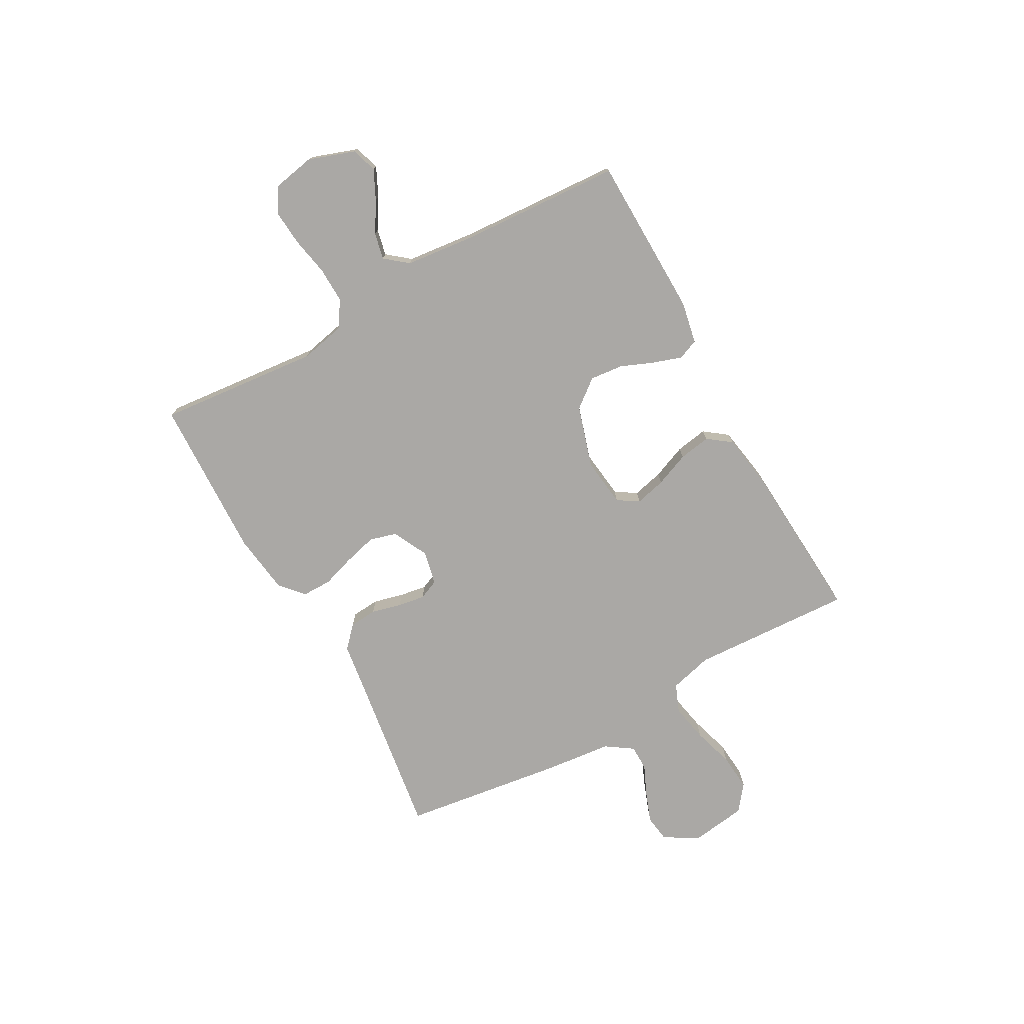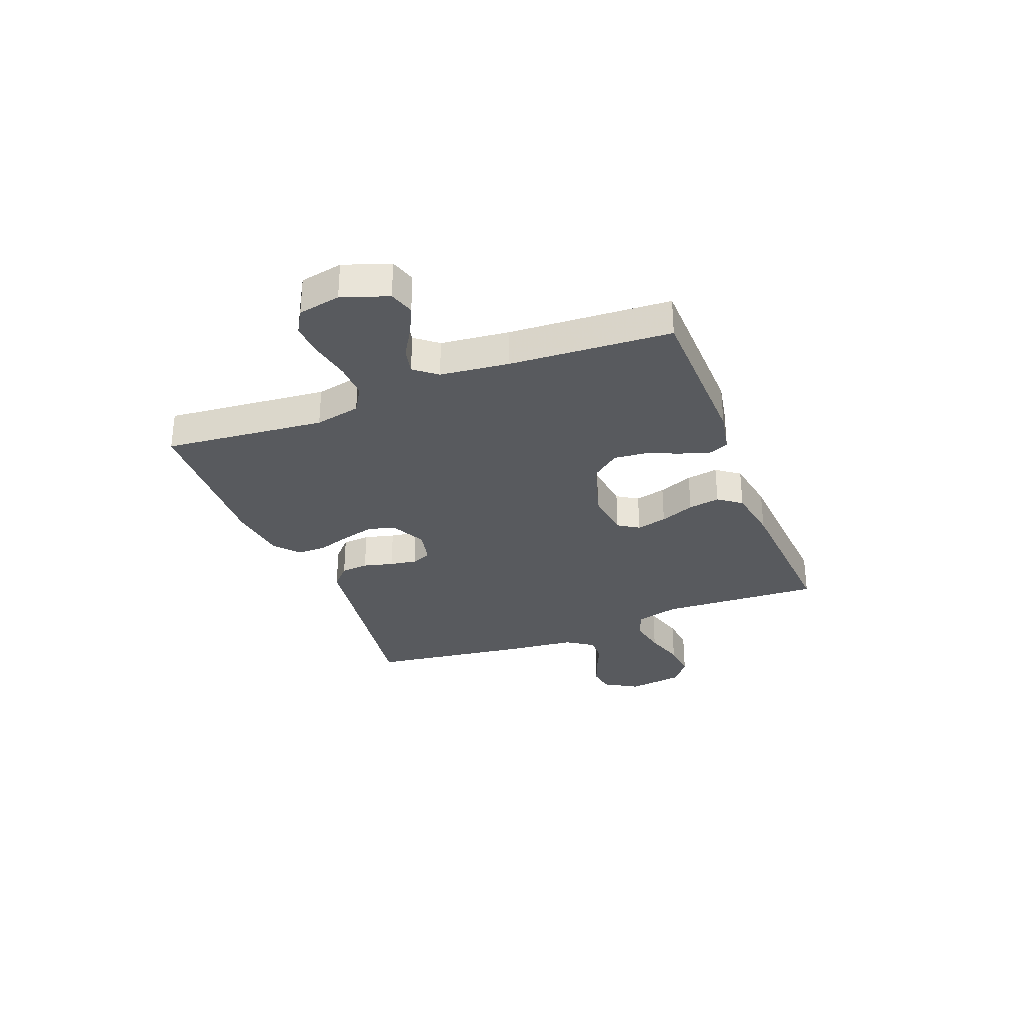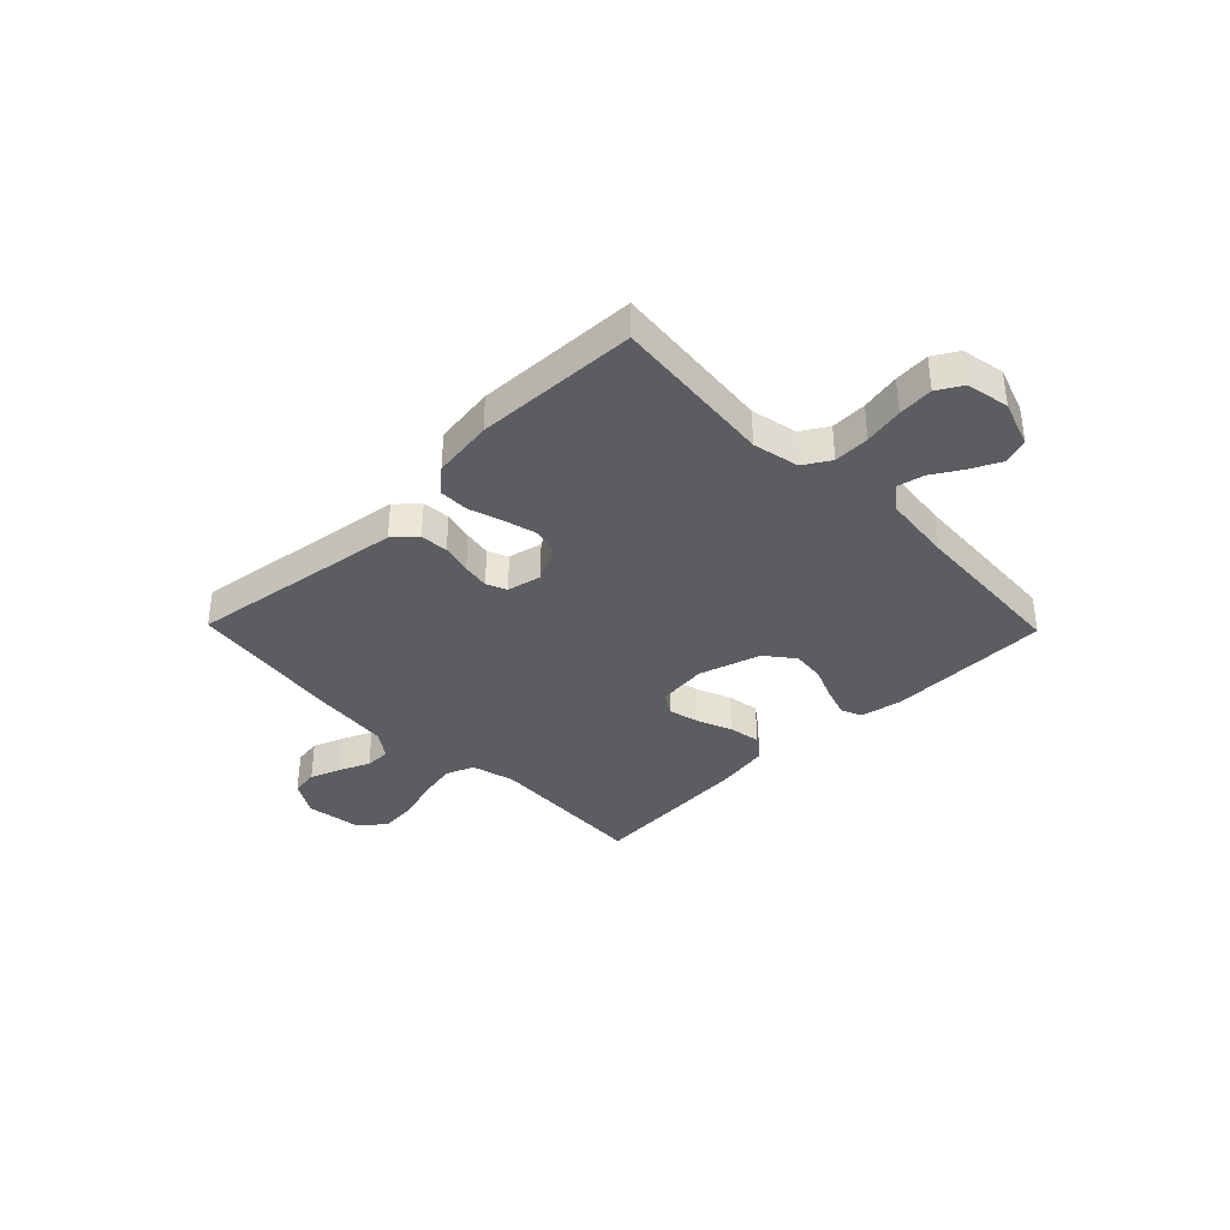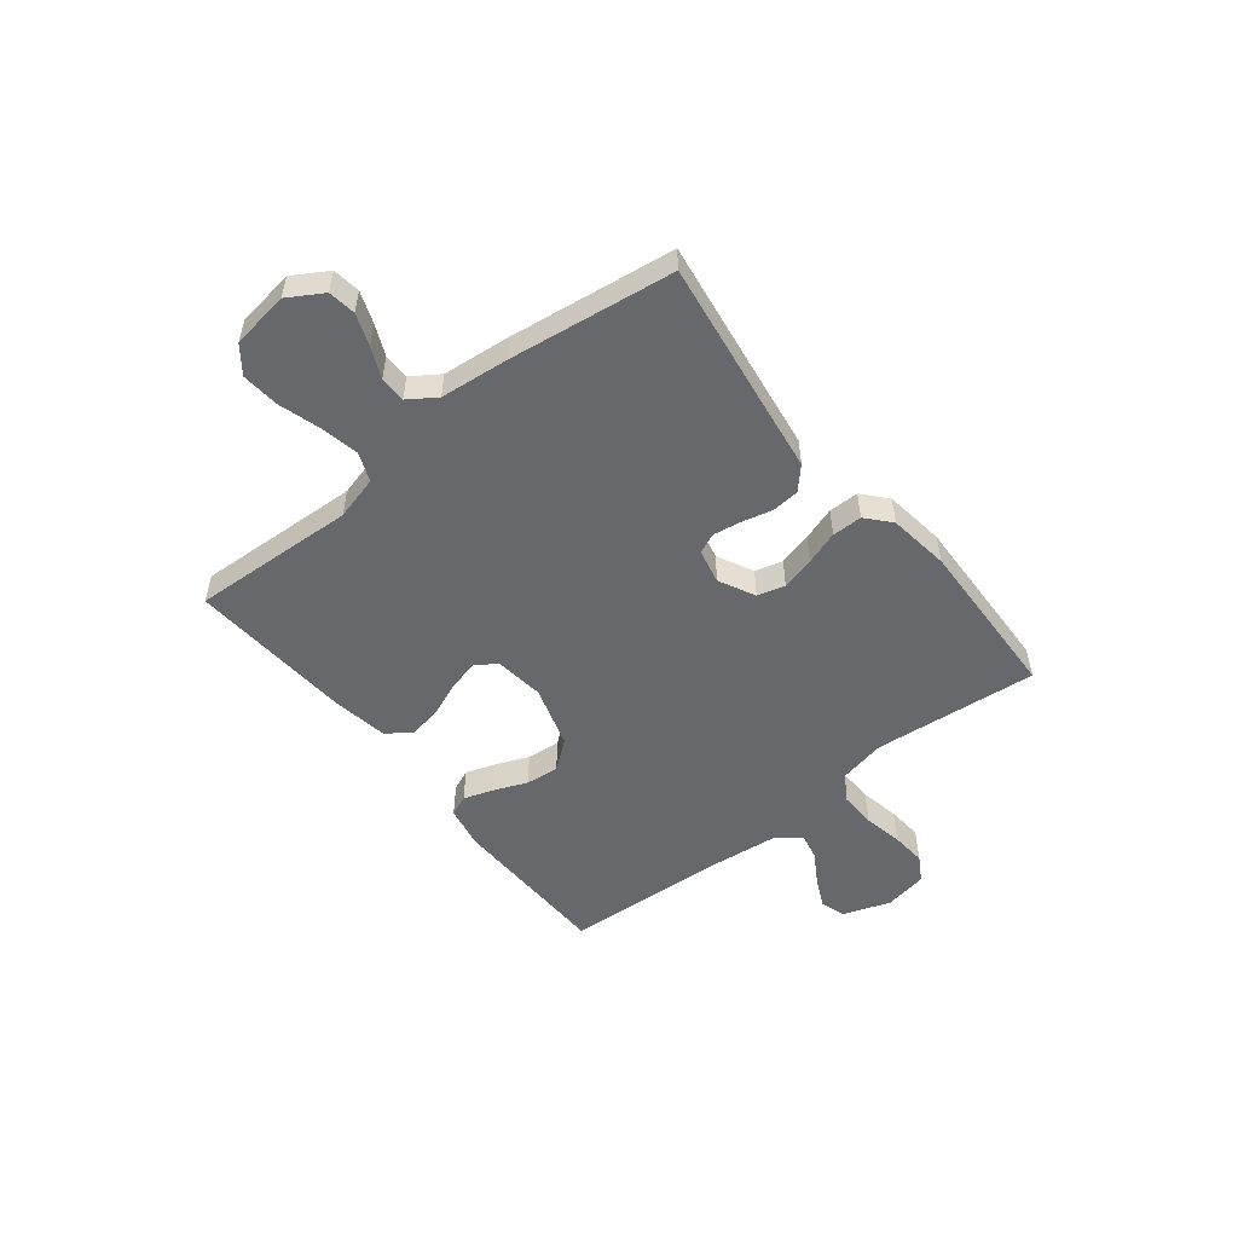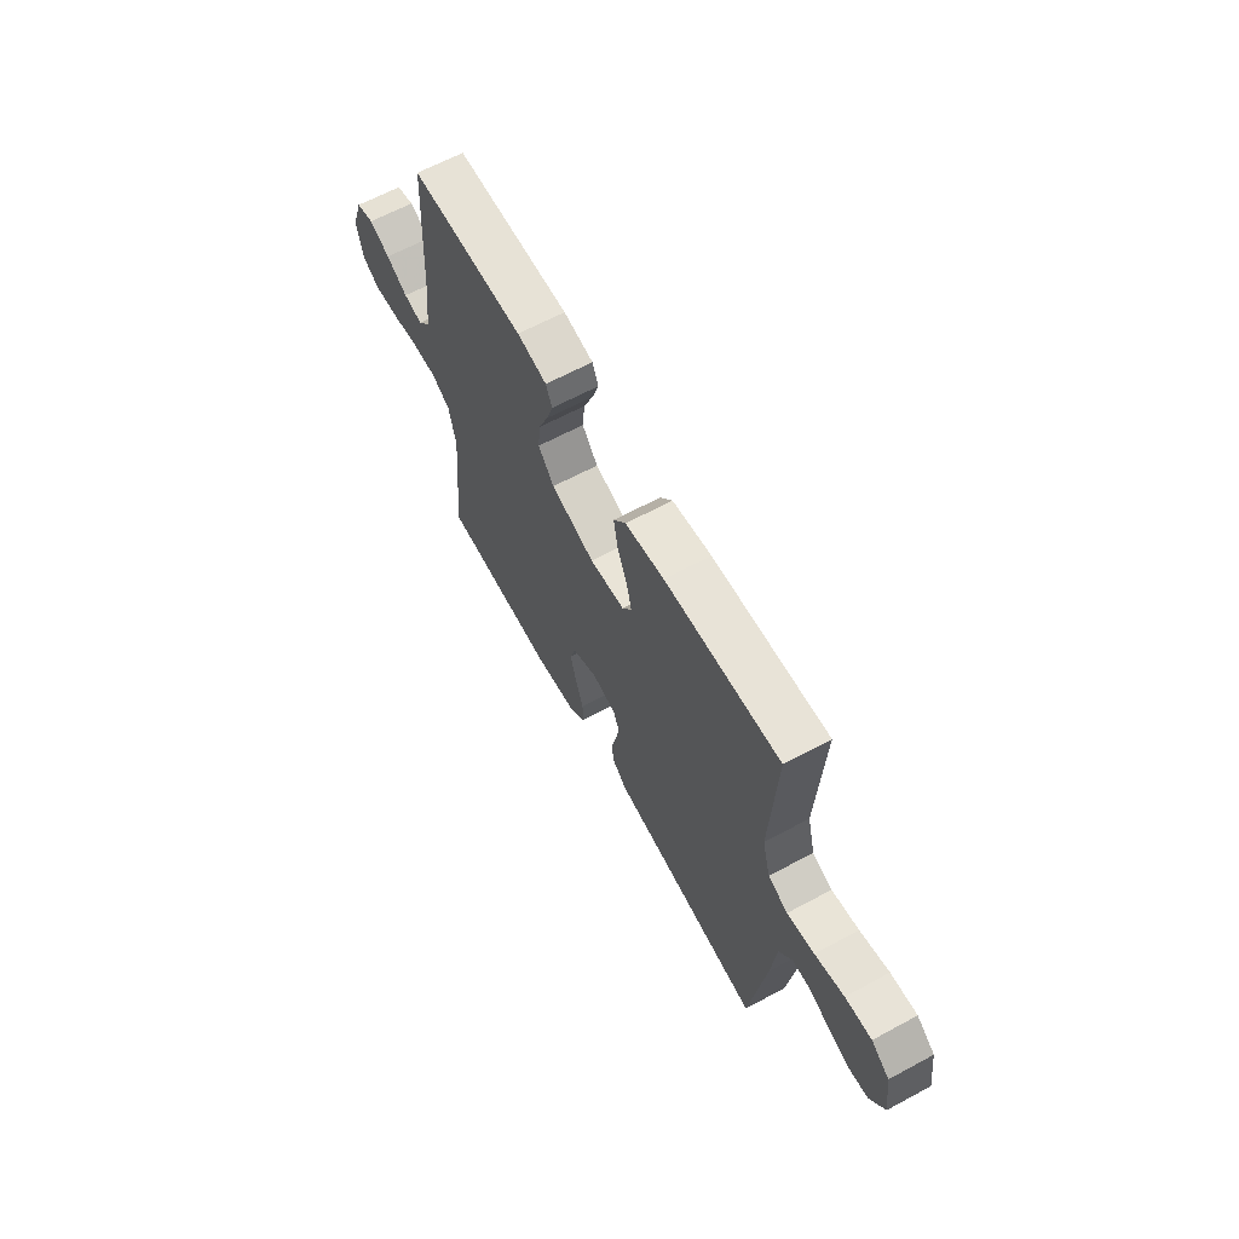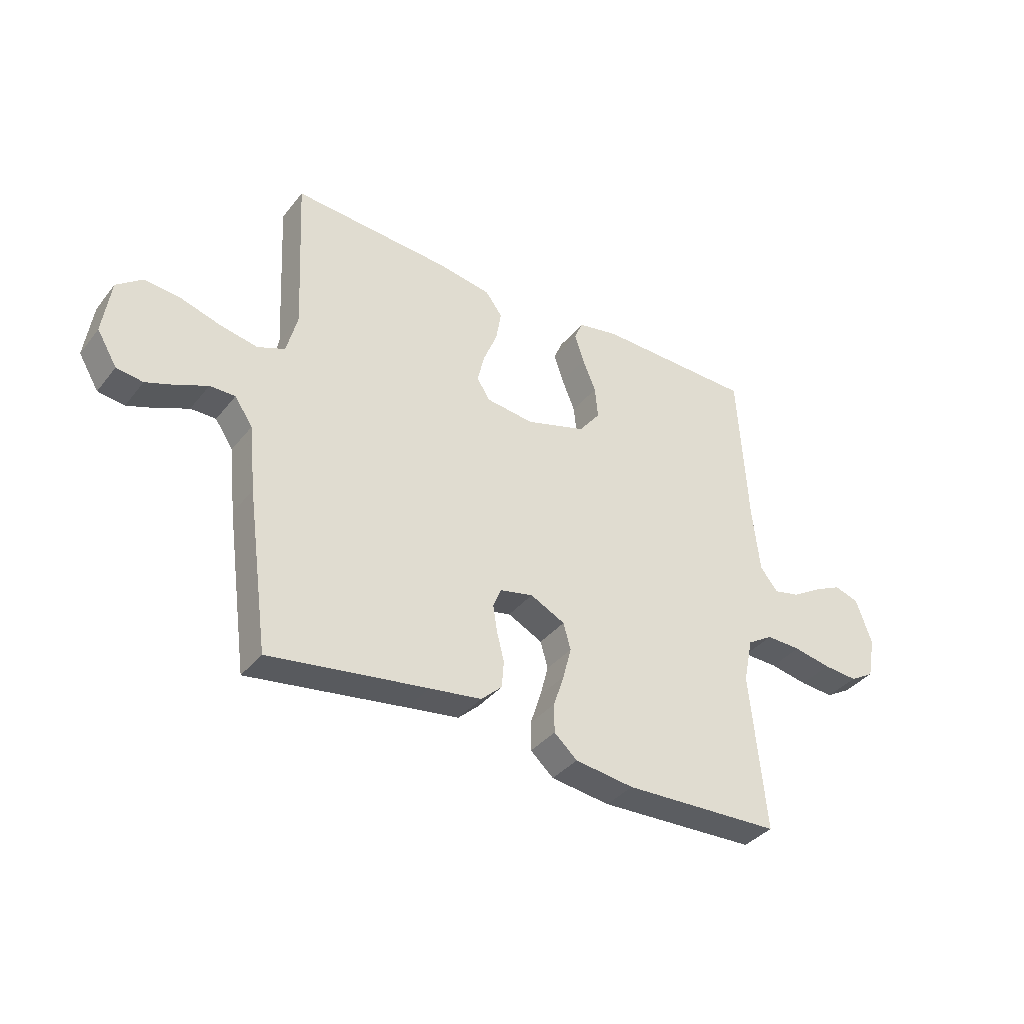
<metadata>
{"format":"obj","ext":"obj","renderer":"f3d","projection":"perspective","resolution":1024,"background":"white","views":[{"elev":-75.1,"azim":-61.0,"up":"+Y"},{"elev":-30.9,"azim":-68.8,"up":"+Y"},{"elev":-36.7,"azim":-135.7,"up":"+Y"},{"elev":-52.5,"azim":128.5,"up":"+Y"},{"elev":64.1,"azim":61.5,"up":"+Z"},{"elev":-37.1,"azim":146.4,"up":"+Z"}]}
</metadata>
<code>
v -0.5 0.07 0.5
v -0.2 0.07 0.506
v -0.122 0.07 0.491
v -0.106 0.07 0.453
v -0.124 0.07 0.399
v -0.149 0.07 0.338
v -0.155 0.07 0.277
v -0.114 0.07 0.225
v 0 0.07 0.19
v 0.091 0.07 0.201
v 0.116 0.07 0.24
v 0.102 0.07 0.297
v 0.076 0.07 0.361
v 0.066 0.07 0.42
v 0.098 0.07 0.463
v 0.2 0.07 0.48
v 0.5 0.07 0.5
v 0.485 0.07 0.2
v 0.506 0.07 0.12
v 0.558 0.07 0.099
v 0.629 0.07 0.113
v 0.705 0.07 0.136
v 0.774 0.07 0.142
v 0.822 0.07 0.105
v 0.837 0.07 0
v 0.799 0.07 -0.063
v 0.749 0.07 -0.07
v 0.692 0.07 -0.049
v 0.636 0.07 -0.024
v 0.588 0.07 -0.024
v 0.554 0.07 -0.074
v 0.541 0.07 -0.2
v 0.5 0.07 -0.5
v 0.2 0.07 -0.456
v 0.101 0.07 -0.442
v 0.061 0.07 -0.405
v 0.057 0.07 -0.354
v 0.071 0.07 -0.298
v 0.079 0.07 -0.248
v 0.063 0.07 -0.211
v 0 0.07 -0.197
v -0.066 0.07 -0.23
v -0.08 0.07 -0.28
v -0.064 0.07 -0.341
v -0.044 0.07 -0.402
v -0.044 0.07 -0.457
v -0.088 0.07 -0.496
v -0.2 0.07 -0.511
v -0.5 0.07 -0.5
v -0.471 0.07 -0.2
v -0.489 0.07 -0.115
v -0.538 0.07 -0.085
v -0.604 0.07 -0.087
v -0.676 0.07 -0.101
v -0.741 0.07 -0.106
v -0.787 0.07 -0.079
v -0.802 0.07 0
v -0.772 0.07 0.086
v -0.725 0.07 0.101
v -0.671 0.07 0.075
v -0.615 0.07 0.041
v -0.566 0.07 0.03
v -0.532 0.07 0.072
v -0.518 0.07 0.2
v -0.5 0 0.5
v -0.2 0 0.506
v -0.122 0 0.491
v -0.106 0 0.453
v -0.124 0 0.399
v -0.149 0 0.338
v -0.155 0 0.277
v -0.114 0 0.225
v 0 0 0.19
v 0.091 0 0.201
v 0.116 0 0.24
v 0.102 0 0.297
v 0.076 0 0.361
v 0.066 0 0.42
v 0.098 0 0.463
v 0.2 0 0.48
v 0.5 0 0.5
v 0.485 0 0.2
v 0.506 0 0.12
v 0.558 0 0.099
v 0.629 0 0.113
v 0.705 0 0.136
v 0.774 0 0.142
v 0.822 0 0.105
v 0.837 0 0
v 0.799 0 -0.063
v 0.749 0 -0.07
v 0.692 0 -0.049
v 0.636 0 -0.024
v 0.588 0 -0.024
v 0.554 0 -0.074
v 0.541 0 -0.2
v 0.5 0 -0.5
v 0.2 0 -0.456
v 0.101 0 -0.442
v 0.061 0 -0.405
v 0.057 0 -0.354
v 0.071 0 -0.298
v 0.079 0 -0.248
v 0.063 0 -0.211
v 0 0 -0.197
v -0.066 0 -0.23
v -0.08 0 -0.28
v -0.064 0 -0.341
v -0.044 0 -0.402
v -0.044 0 -0.457
v -0.088 0 -0.496
v -0.2 0 -0.511
v -0.5 0 -0.5
v -0.471 0 -0.2
v -0.489 0 -0.115
v -0.538 0 -0.085
v -0.604 0 -0.087
v -0.676 0 -0.101
v -0.741 0 -0.106
v -0.787 0 -0.079
v -0.802 0 0
v -0.772 0 0.086
v -0.725 0 0.101
v -0.671 0 0.075
v -0.615 0 0.041
v -0.566 0 0.03
v -0.532 0 0.072
v -0.518 0 0.2
f 58 59 60 61
f 56 57 58 61
f 56 61 62
f 53 54 55 56
f 52 53 56 62
f 51 52 62 63
f 47 48 49 50
f 47 50 51
f 44 45 46 47
f 43 44 47 51
f 42 43 51 63
f 35 36 37 38
f 34 35 38 39
f 31 32 33 34
f 30 31 34 39
f 26 27 28 29
f 24 25 26 29
f 24 29 30
f 21 22 23 24
f 20 21 24 30
f 19 20 30 39
f 15 16 17 18
f 12 13 14 15
f 11 12 15 18
f 10 11 18 19
f 3 4 5 6
f 1 2 3 6
f 64 1 6 7
f 41 42 63 64
f 40 41 64 7
f 10 19 39 40
f 9 10 40
f 8 9 40
f 7 8 40
f 125 124 123 122
f 125 122 121 120
f 126 125 120
f 120 119 118 117
f 126 120 117 116
f 127 126 116 115
f 114 113 112 111
f 115 114 111
f 111 110 109 108
f 115 111 108 107
f 127 115 107 106
f 102 101 100 99
f 103 102 99 98
f 98 97 96 95
f 103 98 95 94
f 93 92 91 90
f 93 90 89 88
f 94 93 88
f 88 87 86 85
f 94 88 85 84
f 103 94 84 83
f 82 81 80 79
f 79 78 77 76
f 82 79 76 75
f 83 82 75 74
f 70 69 68 67
f 70 67 66 65
f 71 70 65 128
f 128 127 106 105
f 71 128 105 104
f 104 103 83 74
f 104 74 73
f 104 73 72
f 104 72 71
f 1 65 66 2
f 2 66 67 3
f 3 67 68 4
f 4 68 69 5
f 5 69 70 6
f 6 70 71 7
f 7 71 72 8
f 8 72 73 9
f 9 73 74 10
f 10 74 75 11
f 11 75 76 12
f 12 76 77 13
f 13 77 78 14
f 14 78 79 15
f 15 79 80 16
f 16 80 81 17
f 17 81 82 18
f 18 82 83 19
f 19 83 84 20
f 20 84 85 21
f 21 85 86 22
f 22 86 87 23
f 23 87 88 24
f 24 88 89 25
f 25 89 90 26
f 26 90 91 27
f 27 91 92 28
f 28 92 93 29
f 29 93 94 30
f 30 94 95 31
f 31 95 96 32
f 32 96 97 33
f 33 97 98 34
f 34 98 99 35
f 35 99 100 36
f 36 100 101 37
f 37 101 102 38
f 38 102 103 39
f 39 103 104 40
f 40 104 105 41
f 41 105 106 42
f 42 106 107 43
f 43 107 108 44
f 44 108 109 45
f 45 109 110 46
f 46 110 111 47
f 47 111 112 48
f 48 112 113 49
f 49 113 114 50
f 50 114 115 51
f 51 115 116 52
f 52 116 117 53
f 53 117 118 54
f 54 118 119 55
f 55 119 120 56
f 56 120 121 57
f 57 121 122 58
f 58 122 123 59
f 59 123 124 60
f 60 124 125 61
f 61 125 126 62
f 62 126 127 63
f 63 127 128 64
f 64 128 65 1

</code>
